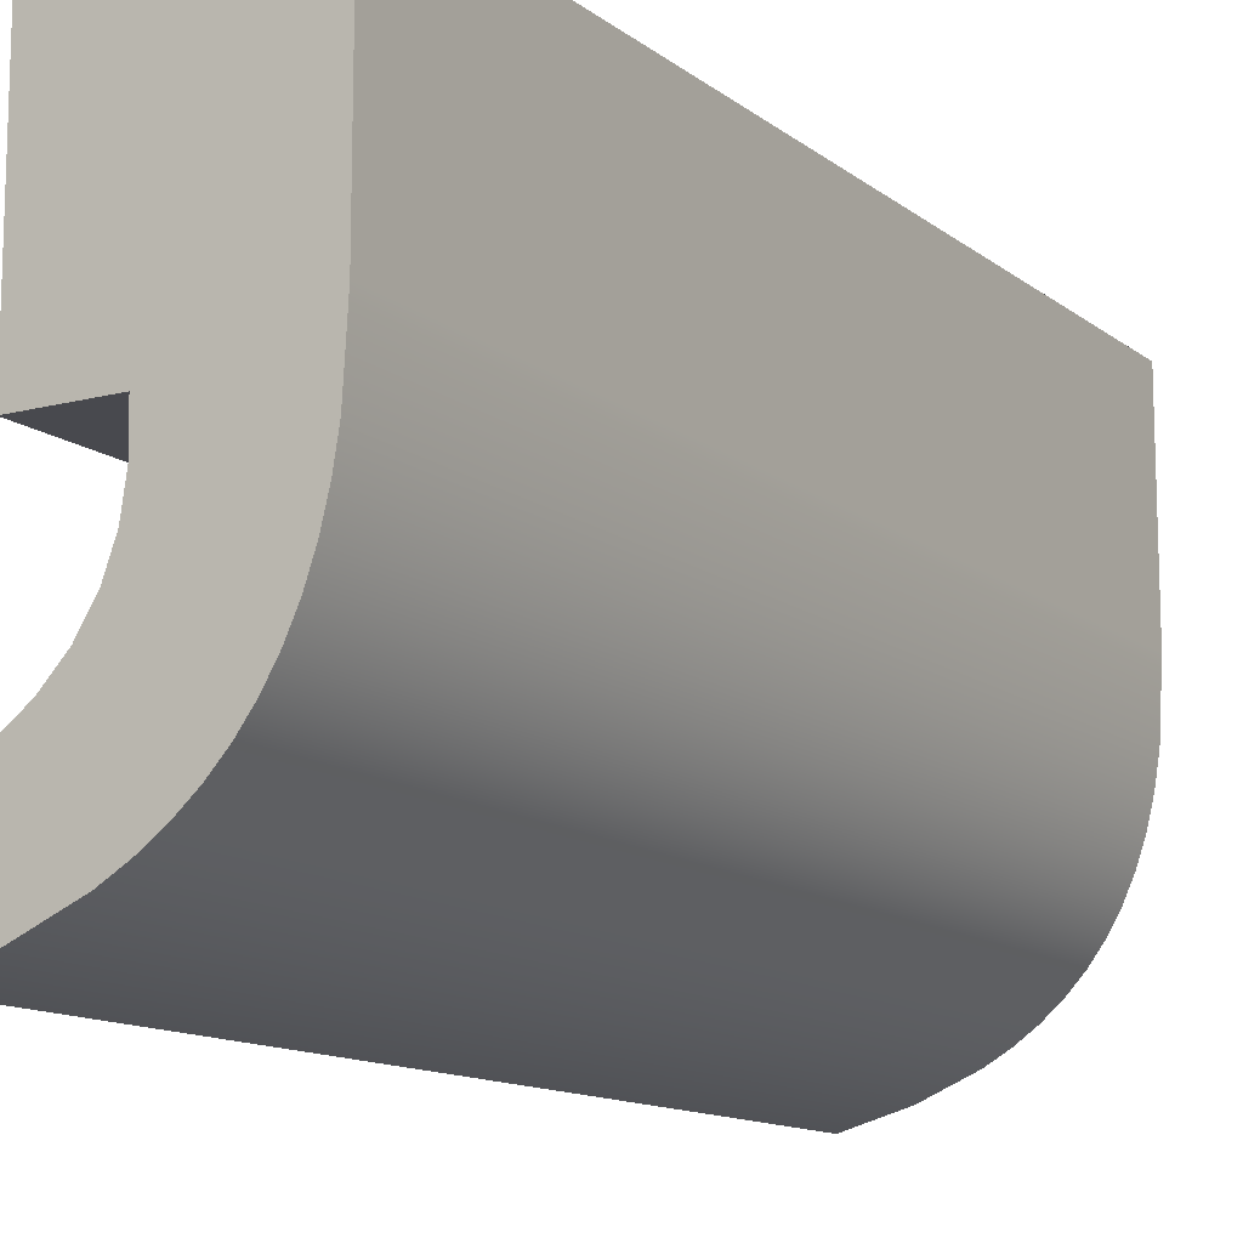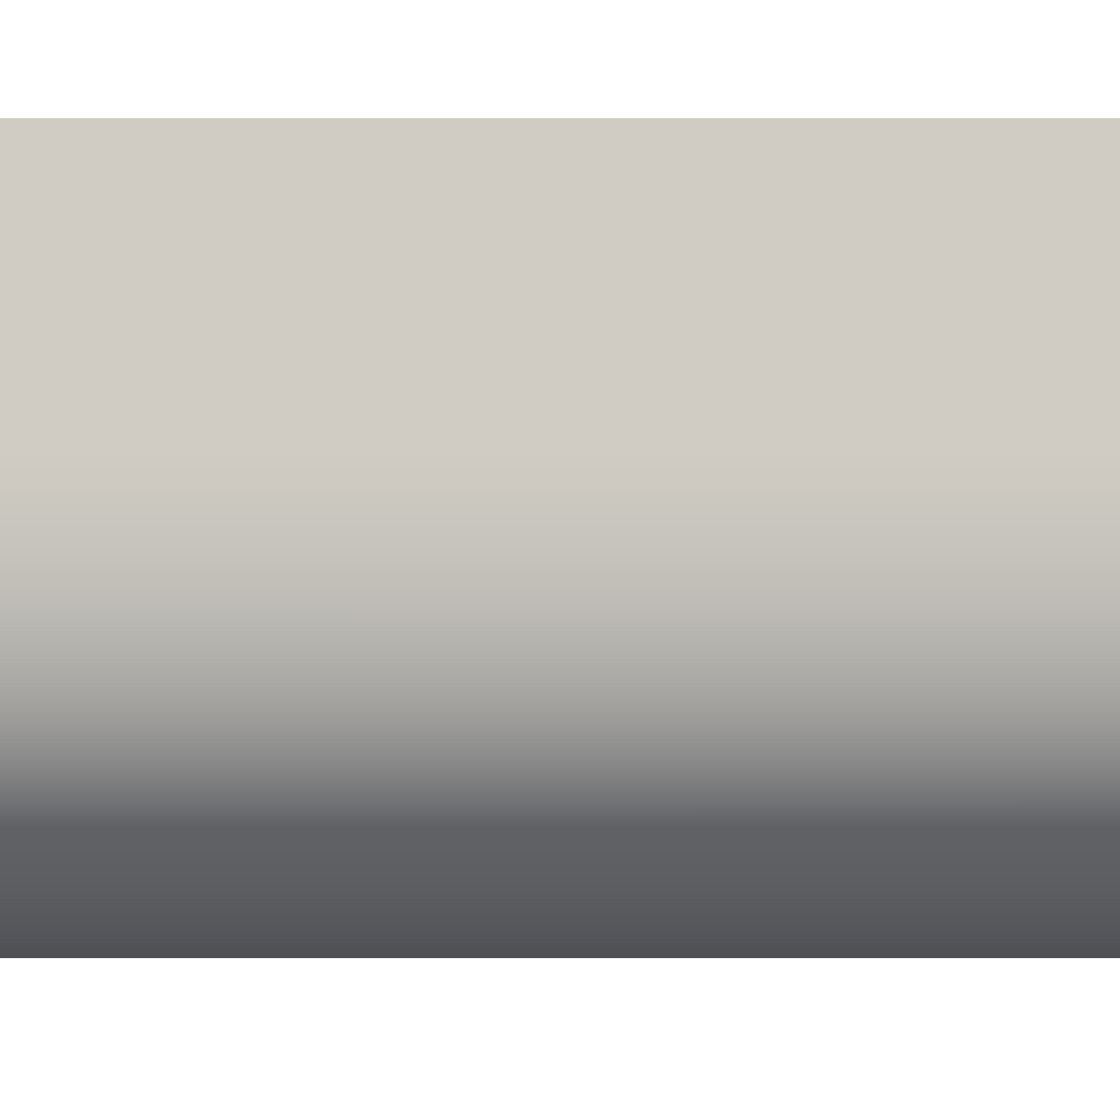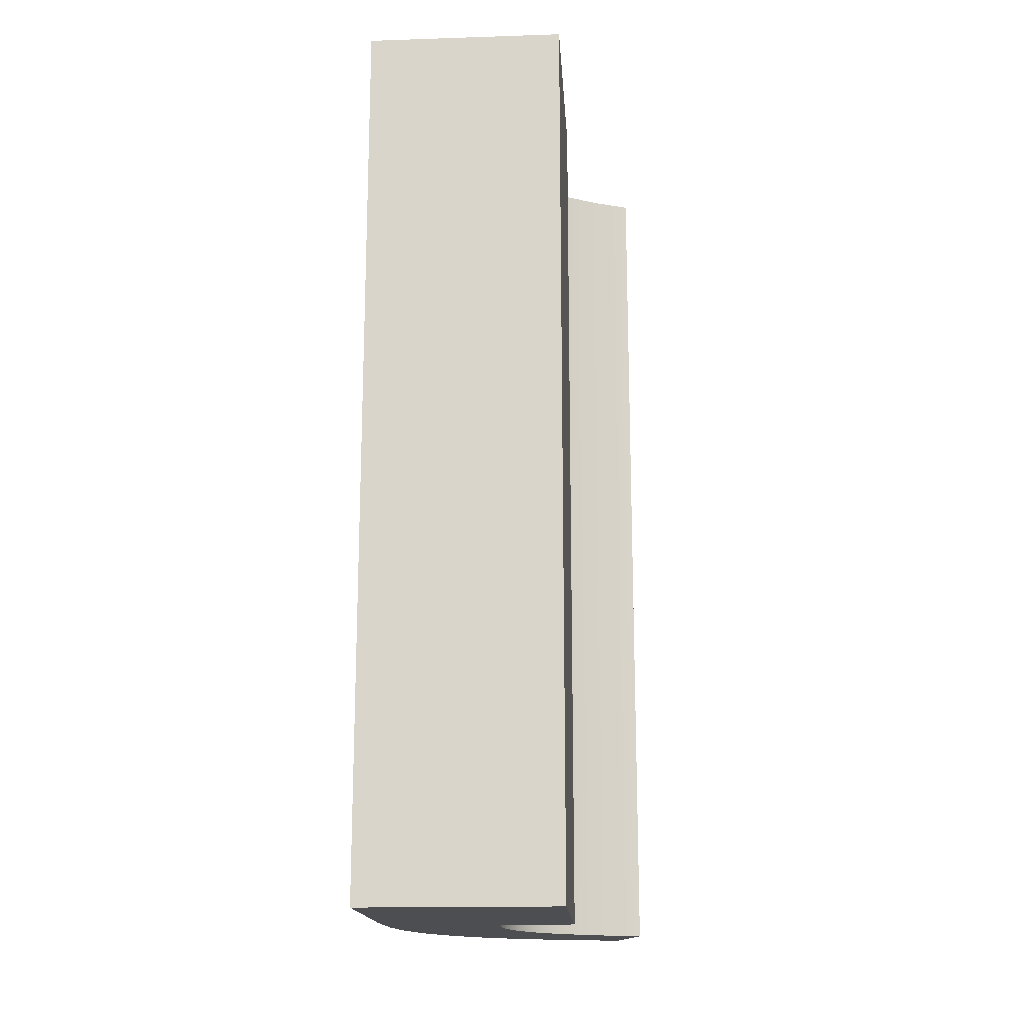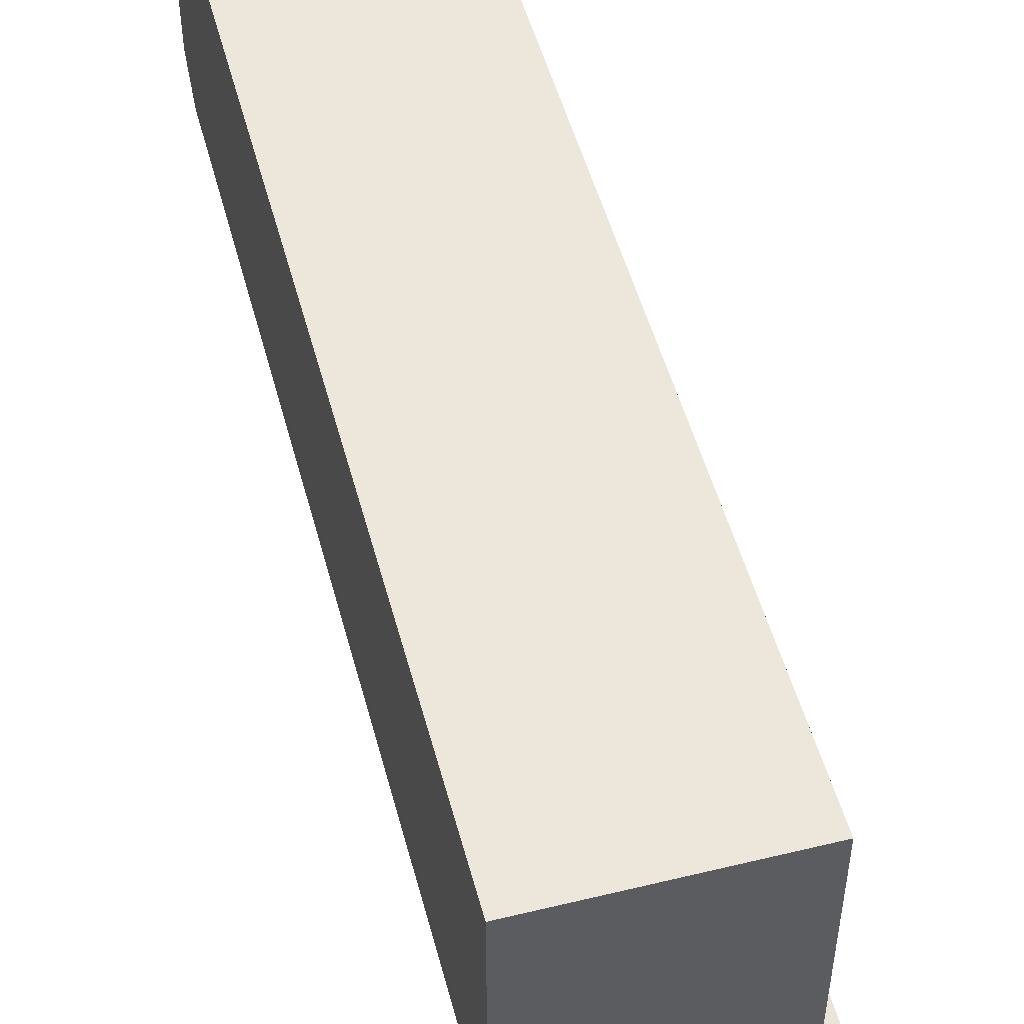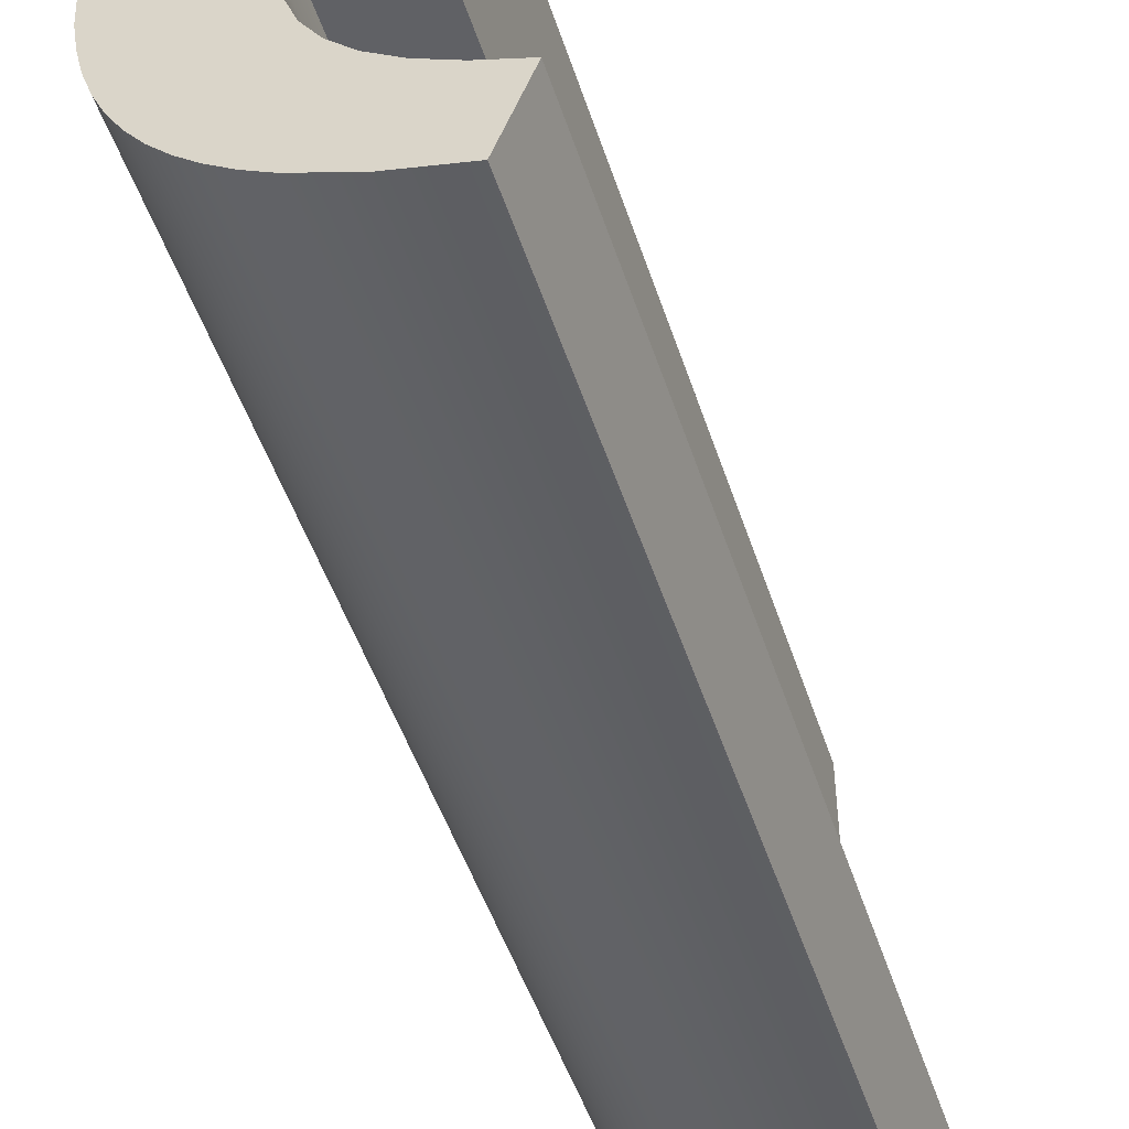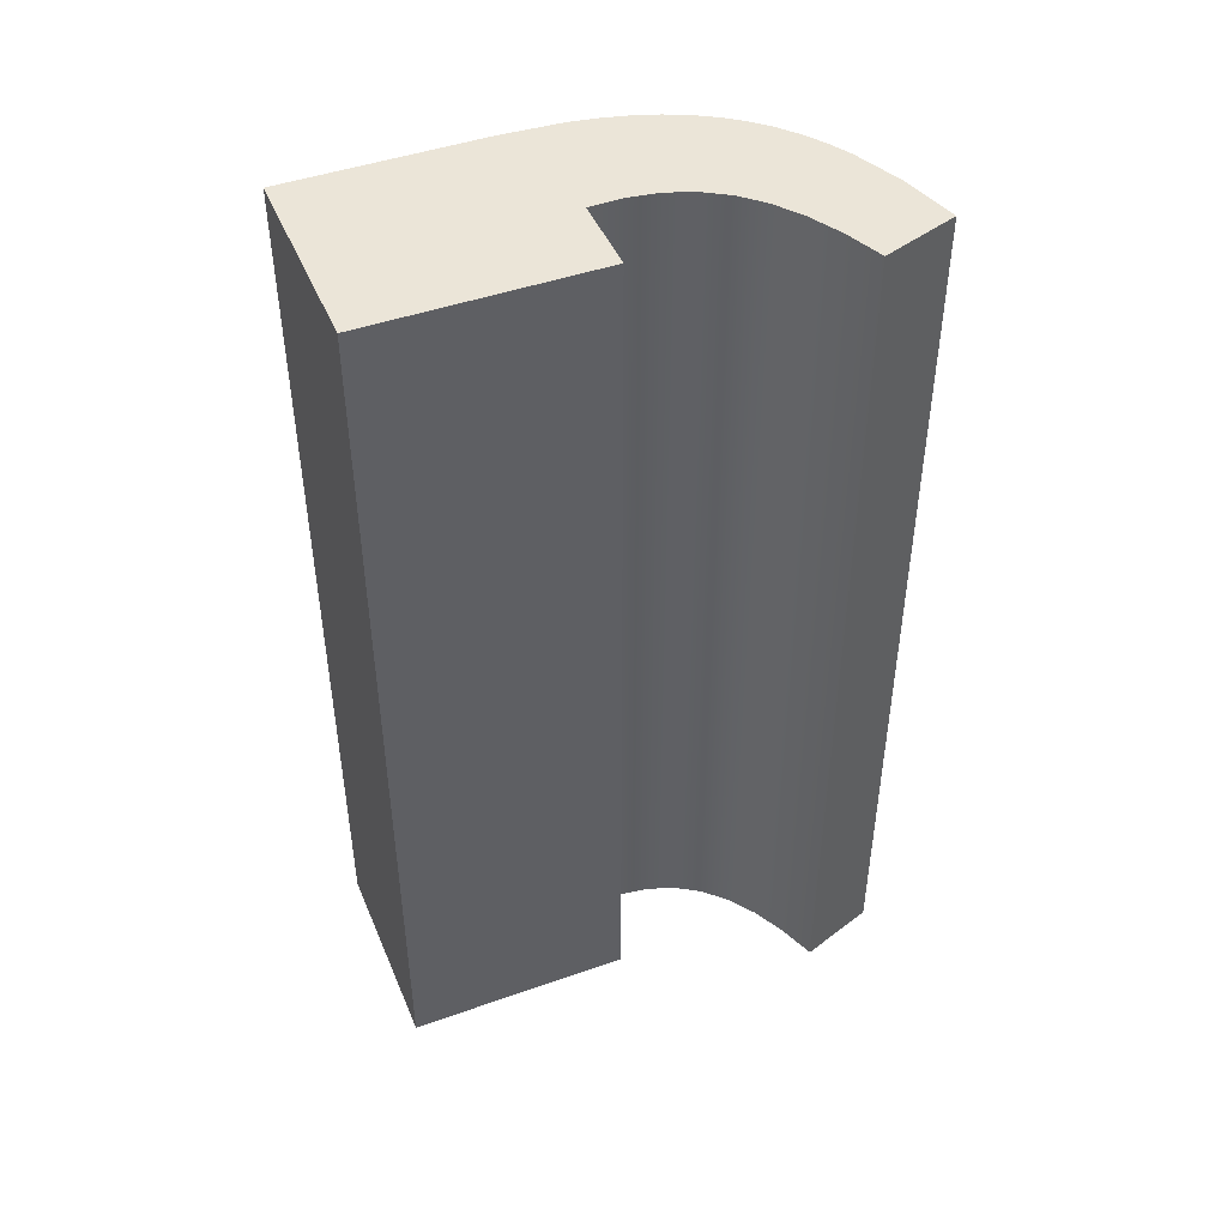
<metadata>
{"format":"obj","ext":"obj","renderer":"f3d","projection":"perspective","resolution":1024,"background":"white","views":[{"elev":-12.7,"azim":31.1,"up":"+Y"},{"elev":-5.7,"azim":90.1,"up":"+Y"},{"elev":-16.7,"azim":-176.2,"up":"+Z"},{"elev":51.0,"azim":165.2,"up":"+Y"},{"elev":-49.1,"azim":-162.2,"up":"+Y"},{"elev":45.6,"azim":-112.1,"up":"+Z"}]}
</metadata>
<code>
v 0.5749 37.96 0
v 0.5749 37.96 15
v 0.5749 37.96 30
v 0.5749 37.96 0
v 0.5749 37.96 30
v 0.575 37.96 0
v 0.575 37.96 30
v 0.5755 37.96 0
v 0.5755 37.96 30
v 0.5773 37.95 0
v 0.5773 37.95 30
v 0.5846 37.93 0
v 0.5846 37.93 30
v 0.612 37.85 0
v 0.612 37.85 30
v 0.7099 37.56 0
v 0.7099 37.56 30
v 1.007 36.7 0
v 1.007 36.7 30
v 1.304 35.83 0
v 1.304 35.83 30
v 1.402 35.55 0
v 1.402 35.55 30
v 1.429 35.47 0
v 1.429 35.47 30
v 1.437 35.44 0
v 1.437 35.44 30
v 1.439 35.44 0
v 1.439 35.44 30
v 1.439 35.44 0
v 1.439 35.44 30
v 1.439 35.44 0
v 1.439 35.44 30
v 1.439 35.44 0
v 1.439 35.44 15
v 1.439 35.44 30
v 1.828 38.47 0
v 1.828 38.47 30
v 2.807 44.22 0
v 2.807 44.22 15
v 2.807 44.22 30
v 2.807 44.22 0
v 2.807 44.22 30
v 2.807 44.22 0
v 2.807 44.22 30
v 2.807 44.23 0
v 2.807 44.23 30
v 2.807 44.24 0
v 2.807 44.24 30
v 2.807 44.31 0
v 2.807 44.31 30
v 2.807 44.55 0
v 2.807 44.55 30
v 2.807 45.4 0
v 2.807 45.4 30
v 2.807 48 0
v 2.807 48 30
v 2.807 50.6 0
v 2.807 50.6 30
v 2.807 51.46 0
v 2.807 51.46 30
v 2.807 51.7 0
v 2.807 51.7 30
v 2.807 51.76 0
v 2.807 51.76 30
v 2.807 51.78 0
v 2.807 51.78 30
v 2.807 51.78 0
v 2.807 51.78 30
v 2.807 51.78 0
v 2.807 51.78 30
v 2.807 51.78 0
v 2.807 51.78 15
v 2.807 51.78 30
v 2.807 44.22 0
v 2.807 44.22 30
v 2.807 51.78 0
v 2.807 51.78 30
v 2.807 44.22 0
v 2.807 44.22 30
v 2.808 51.78 0
v 2.808 51.78 30
v 2.809 44.22 0
v 2.809 44.22 30
v 2.812 51.78 0
v 2.812 51.78 30
v 2.814 44.22 0
v 2.814 44.22 30
v 2.826 51.78 0
v 2.826 51.78 30
v 2.836 44.22 0
v 2.836 44.22 30
v 2.881 51.78 0
v 2.881 51.78 30
v 2.888 39.05 0
v 2.888 39.05 30
v 2.918 44.22 0
v 2.918 44.22 30
v 3.091 51.78 0
v 3.091 51.78 30
v 3.212 44.22 0
v 3.212 44.22 30
v 3.354 35.97 0
v 3.354 35.97 30
v 3.759 39.69 0
v 3.759 39.69 30
v 3.842 51.78 0
v 3.842 51.78 30
v 4.103 44.22 0
v 4.103 44.22 30
v 4.445 40.41 0
v 4.445 40.41 30
v 4.949 41.22 0
v 4.949 41.22 30
v 4.994 44.22 0
v 4.994 44.22 30
v 4.997 36.67 0
v 4.997 36.67 30
v 5.273 42.12 0
v 5.273 42.12 30
v 5.288 44.22 0
v 5.288 44.22 30
v 5.37 44.22 0
v 5.37 44.22 30
v 5.392 44.22 0
v 5.392 44.22 30
v 5.397 44.22 0
v 5.397 44.22 30
v 5.399 44.22 0
v 5.399 44.22 30
v 5.399 44.22 0
v 5.399 44.22 30
v 5.399 44.22 0
v 5.399 44.22 15
v 5.399 44.22 30
v 5.422 43.12 0
v 5.422 43.12 30
v 5.718 37.09 0
v 5.718 37.09 30
v 6.119 51.78 0
v 6.119 51.78 30
v 6.373 37.56 0
v 6.373 37.56 30
v 6.963 38.07 0
v 6.963 38.07 30
v 7.488 38.64 0
v 7.488 38.64 30
v 7.948 39.26 0
v 7.948 39.26 30
v 8.346 39.94 0
v 8.346 39.94 30
v 8.397 51.78 0
v 8.397 51.78 30
v 8.68 40.68 0
v 8.68 40.68 30
v 8.952 41.47 0
v 8.952 41.47 30
v 9.147 51.78 0
v 9.147 51.78 30
v 9.163 42.33 0
v 9.163 42.33 30
v 9.313 43.25 0
v 9.313 43.25 30
v 9.357 51.78 0
v 9.357 51.78 30
v 9.413 51.78 0
v 9.413 51.78 30
v 9.427 51.78 0
v 9.427 51.78 30
v 9.431 51.78 0
v 9.431 51.78 30
v 9.431 51.78 0
v 9.431 51.78 30
v 9.432 45.3 0
v 9.432 45.3 15
v 9.432 45.3 30
v 9.432 45.3 0
v 9.432 45.3 30
v 9.432 45.3 0
v 9.432 45.3 30
v 9.432 45.31 0
v 9.432 45.31 30
v 9.432 45.32 0
v 9.432 45.32 30
v 9.432 45.37 0
v 9.432 45.37 30
v 9.432 45.58 0
v 9.432 45.58 30
v 9.432 46.31 0
v 9.432 46.31 30
v 9.432 48.54 0
v 9.432 48.54 30
v 9.432 50.77 0
v 9.432 50.77 30
v 9.432 51.5 0
v 9.432 51.5 30
v 9.432 51.71 0
v 9.432 51.71 30
v 9.432 51.76 0
v 9.432 51.76 30
v 9.432 51.78 0
v 9.432 51.78 30
v 9.432 51.78 0
v 9.432 51.78 30
v 9.432 51.78 0
v 9.432 51.78 30
v 9.432 51.78 0
v 9.432 51.78 15
v 9.432 51.78 30
f 18 16 37
f 12 37 14
f 22 20 37
f 20 18 37
f 14 37 16
f 6 4 37
f 37 4 1
f 10 8 37
f 37 8 6
f 10 37 12
f 22 103 24
f 103 30 28
f 103 28 26
f 103 34 32
f 30 103 32
f 22 37 103
f 42 75 39
f 46 87 83
f 44 83 79
f 95 103 37
f 42 79 75
f 26 24 103
f 44 79 42
f 46 83 44
f 91 48 50
f 97 50 52
f 46 48 87
f 54 56 109
f 107 58 99
f 93 60 62
f 89 62 64
f 60 99 58
f 54 101 52
f 66 68 81
f 68 70 77
f 52 101 97
f 62 89 93
f 97 91 50
f 107 56 58
f 70 72 77
f 68 77 81
f 64 66 85
f 99 60 93
f 85 89 64
f 85 66 81
f 54 109 101
f 91 87 48
f 103 95 105
f 117 105 111
f 109 56 115
f 144 113 119
f 113 138 111
f 117 103 105
f 140 121 115
f 140 123 121
f 140 127 125
f 140 129 127
f 140 125 123
f 111 138 117
f 115 56 140
f 144 142 113
f 146 144 119
f 136 148 119
f 146 119 148
f 150 148 136
f 160 136 133
f 140 133 131
f 136 160 156
f 160 133 162
f 156 154 136
f 154 150 136
f 174 162 133
f 138 113 142
f 140 131 129
f 56 107 140
f 177 174 133
f 133 179 177
f 179 133 181
f 181 133 183
f 191 140 152
f 152 158 193
f 158 164 195
f 166 168 199
f 170 172 203
f 201 168 170
f 197 164 166
f 133 185 183
f 185 133 187
f 187 133 189
f 133 140 191
f 152 193 191
f 189 133 191
f 164 197 195
f 166 199 197
f 170 203 201
f 172 207 205
f 172 205 203
f 168 201 199
f 158 195 193
f 2 37 1
f 105 95 96 106
f 106 112 111 105
f 95 37 38 96
f 38 2 3
f 37 2 38
f 119 113 114 120
f 134 133 136
f 136 119 120 137
f 136 137 134
f 113 111 112 114
f 134 137 135
f 35 32 34
f 35 28 30
f 35 30 32
f 24 26 27 25
f 20 22 23 21
f 21 19 18 20
f 22 24 25 23
f 35 26 28
f 33 35 36
f 35 33 31
f 31 29 35
f 35 29 27
f 27 26 35
f 14 16 17 15
f 10 12 13 11
f 12 14 15 13
f 2 6 8
f 2 1 4
f 6 2 4
f 10 2 8
f 11 2 10
f 16 18 19 17
f 2 11 9
f 2 7 5
f 2 5 3
f 7 2 9
f 175 162 174
f 160 162 163 161
f 154 156 157 155
f 148 150 151 149
f 150 154 155 151
f 156 160 161 157
f 163 175 176
f 162 175 163
f 149 147 146 148
f 144 146 147 145
f 142 144 145 143
f 117 138 139 118
f 35 34 103
f 103 117 118 104
f 138 142 143 139
f 35 104 36
f 103 104 35
f 208 205 207
f 208 201 203
f 208 203 205
f 197 199 200 198
f 193 195 196 194
f 194 192 191 193
f 195 197 198 196
f 208 199 201
f 206 208 209
f 208 206 204
f 204 202 208
f 208 202 200
f 200 199 208
f 187 189 190 188
f 183 185 186 184
f 185 187 188 186
f 175 179 181
f 175 174 177
f 179 175 177
f 183 175 181
f 184 175 183
f 189 191 192 190
f 175 184 182
f 175 180 178
f 175 178 176
f 180 175 182
f 73 77 72
f 73 85 81
f 73 81 77
f 93 89 90 94
f 107 99 100 108
f 108 141 140 107
f 99 93 94 100
f 73 89 85
f 78 73 74
f 73 78 82
f 82 86 73
f 73 86 90
f 90 89 73
f 158 152 153 159
f 166 164 165 167
f 164 158 159 165
f 208 170 168
f 208 207 172
f 170 208 172
f 166 208 168
f 167 208 166
f 152 140 141 153
f 208 167 169
f 208 171 173
f 208 173 209
f 171 208 169
f 40 42 39
f 40 46 44
f 40 44 42
f 50 48 49 51
f 54 52 53 55
f 55 57 56 54
f 52 50 51 53
f 40 48 46
f 43 40 41
f 40 43 45
f 45 47 40
f 40 47 49
f 49 48 40
f 60 58 59 61
f 64 62 63 65
f 62 60 61 63
f 73 68 66
f 73 72 70
f 68 73 70
f 64 73 66
f 65 73 64
f 58 56 57 59
f 73 65 67
f 73 69 71
f 73 71 74
f 69 73 67
f 134 131 133
f 134 127 129
f 134 129 131
f 123 125 126 124
f 115 121 122 116
f 116 110 109 115
f 121 123 124 122
f 134 125 127
f 132 134 135
f 134 132 130
f 130 128 134
f 134 128 126
f 126 125 134
f 97 101 102 98
f 87 91 92 88
f 91 97 98 92
f 40 79 83
f 40 39 75
f 79 40 75
f 87 40 83
f 88 40 87
f 101 109 110 102
f 40 88 84
f 40 80 76
f 40 76 41
f 80 40 84
f 19 38 17
f 13 15 38
f 23 38 21
f 21 38 19
f 15 17 38
f 7 38 5
f 38 3 5
f 11 38 9
f 38 7 9
f 11 13 38
f 23 25 104
f 104 29 31
f 104 27 29
f 104 33 36
f 31 33 104
f 23 104 38
f 43 41 76
f 47 84 88
f 45 80 84
f 96 38 104
f 43 76 80
f 27 104 25
f 45 43 80
f 47 45 84
f 92 51 49
f 98 53 51
f 47 88 49
f 55 110 57
f 108 100 59
f 94 63 61
f 90 65 63
f 61 59 100
f 55 53 102
f 67 82 69
f 69 78 71
f 53 98 102
f 63 94 90
f 98 51 92
f 108 59 57
f 71 78 74
f 69 82 78
f 65 86 67
f 100 94 61
f 86 65 90
f 86 82 67
f 55 102 110
f 92 49 88
f 104 106 96
f 118 112 106
f 110 116 57
f 145 120 114
f 114 112 139
f 118 106 104
f 141 116 122
f 141 122 124
f 141 126 128
f 141 128 130
f 141 124 126
f 112 118 139
f 116 141 57
f 145 114 143
f 147 120 145
f 137 120 149
f 147 149 120
f 151 137 149
f 161 135 137
f 141 132 135
f 137 157 161
f 161 163 135
f 157 137 155
f 155 137 151
f 176 135 163
f 139 143 114
f 141 130 132
f 57 141 108
f 178 135 176
f 135 178 180
f 180 182 135
f 182 184 135
f 192 153 141
f 153 194 159
f 159 196 165
f 167 200 169
f 171 204 173
f 202 171 169
f 198 167 165
f 135 184 186
f 186 188 135
f 188 190 135
f 135 192 141
f 153 192 194
f 190 192 135
f 165 196 198
f 167 198 200
f 171 202 204
f 173 206 209
f 173 204 206
f 169 200 202
f 159 194 196

</code>
